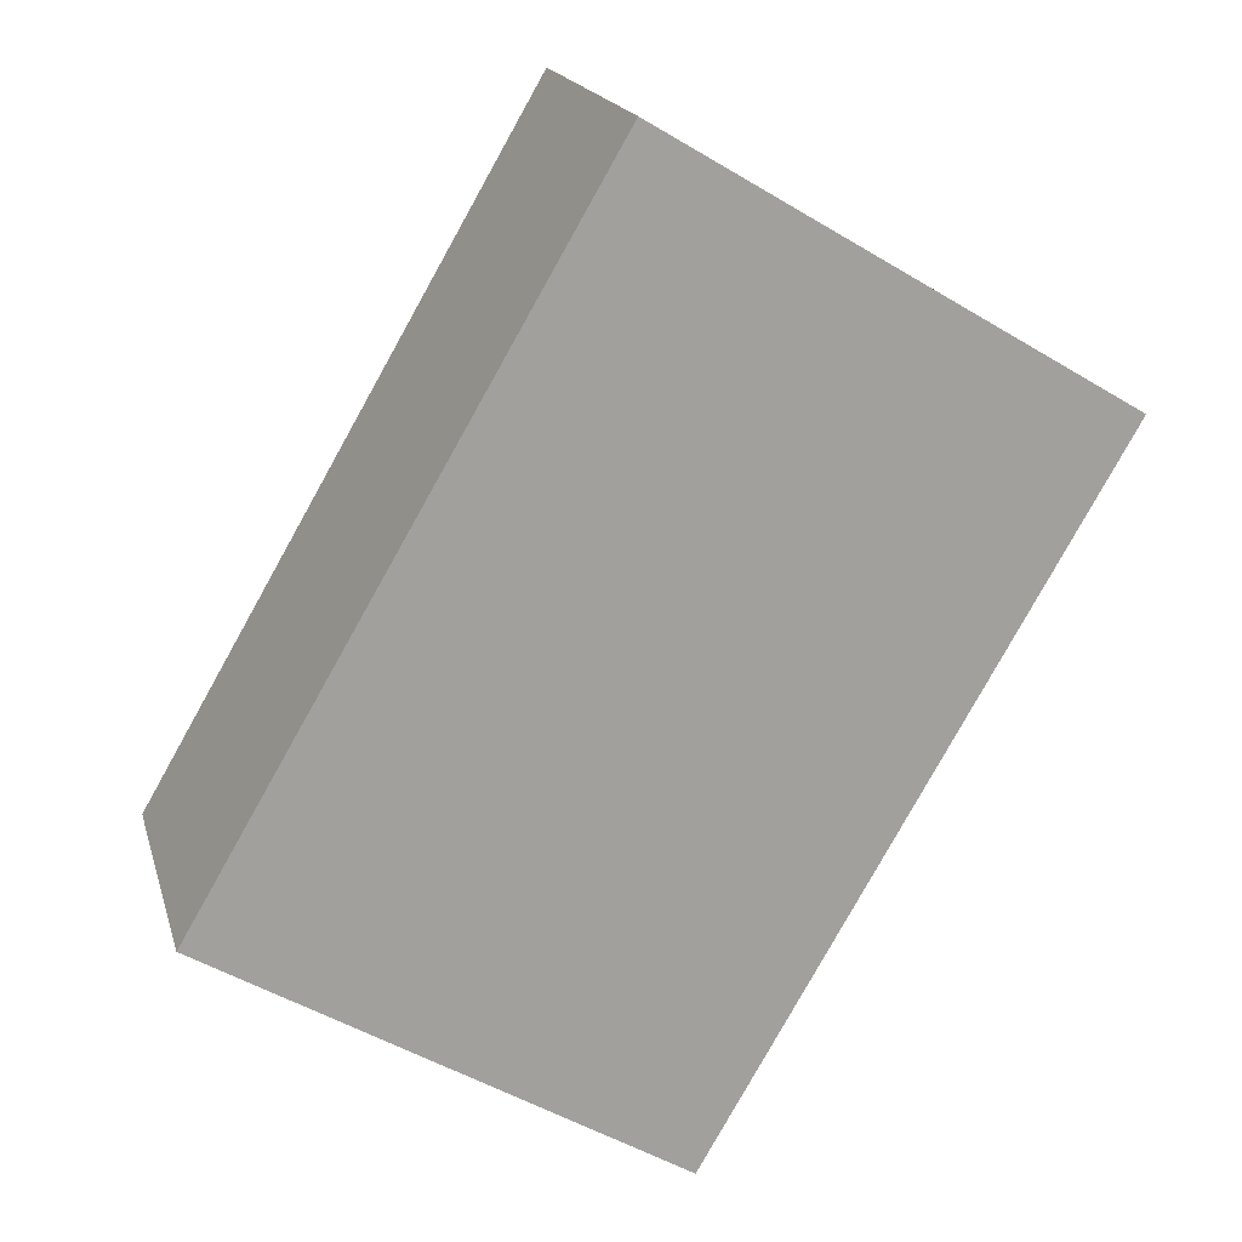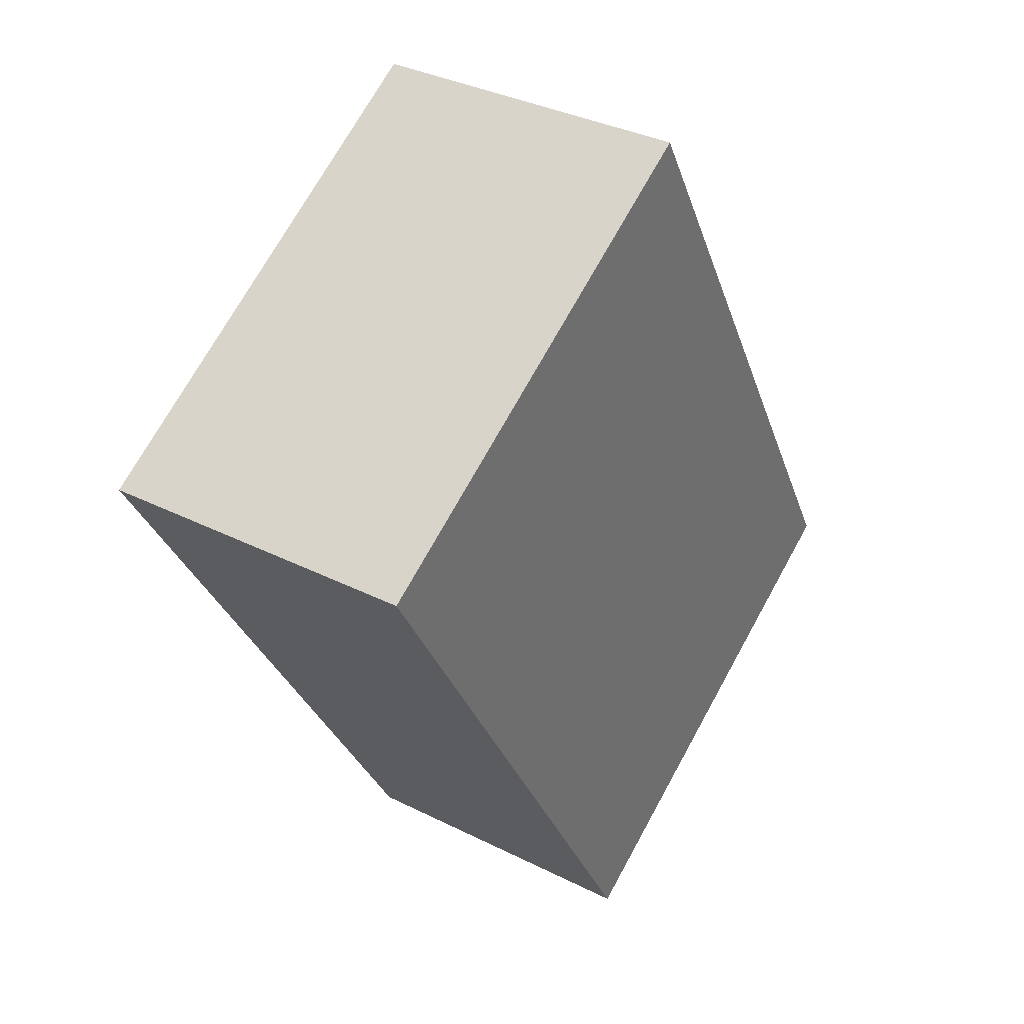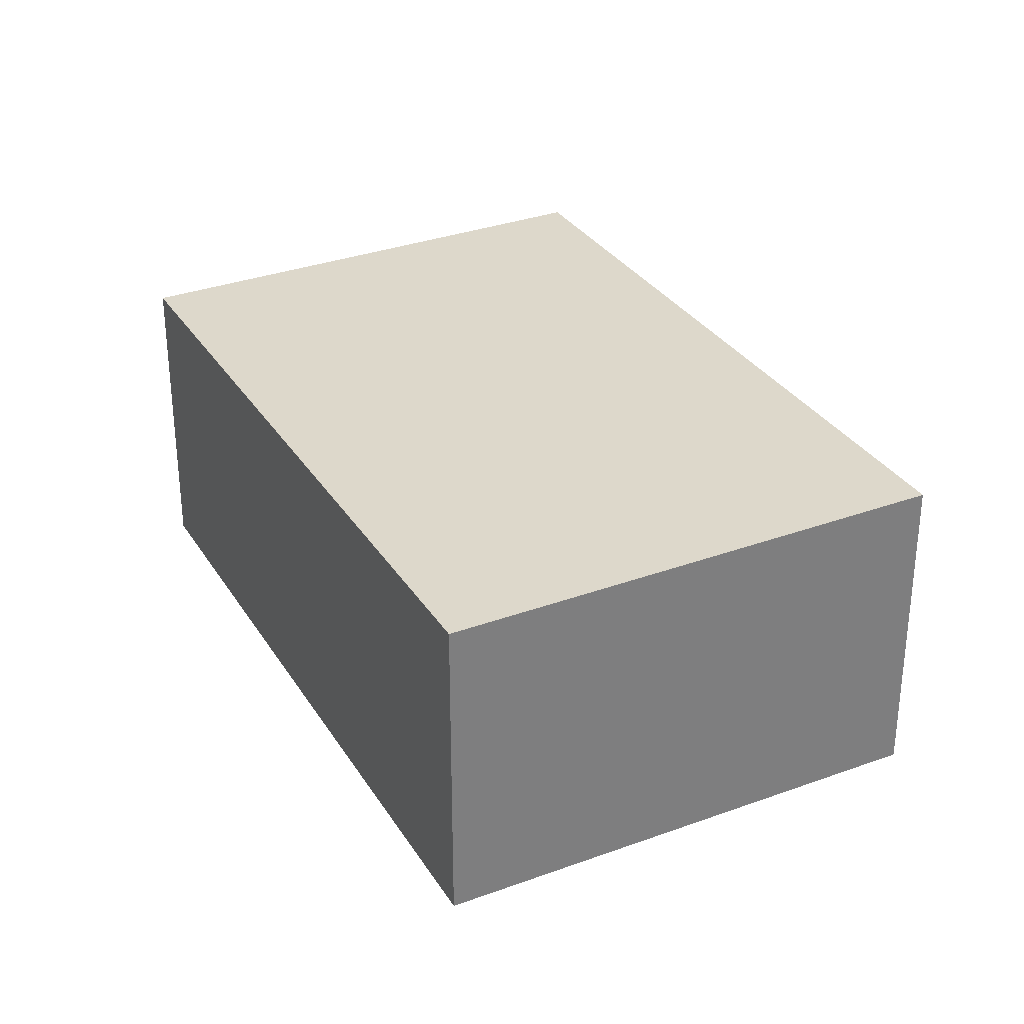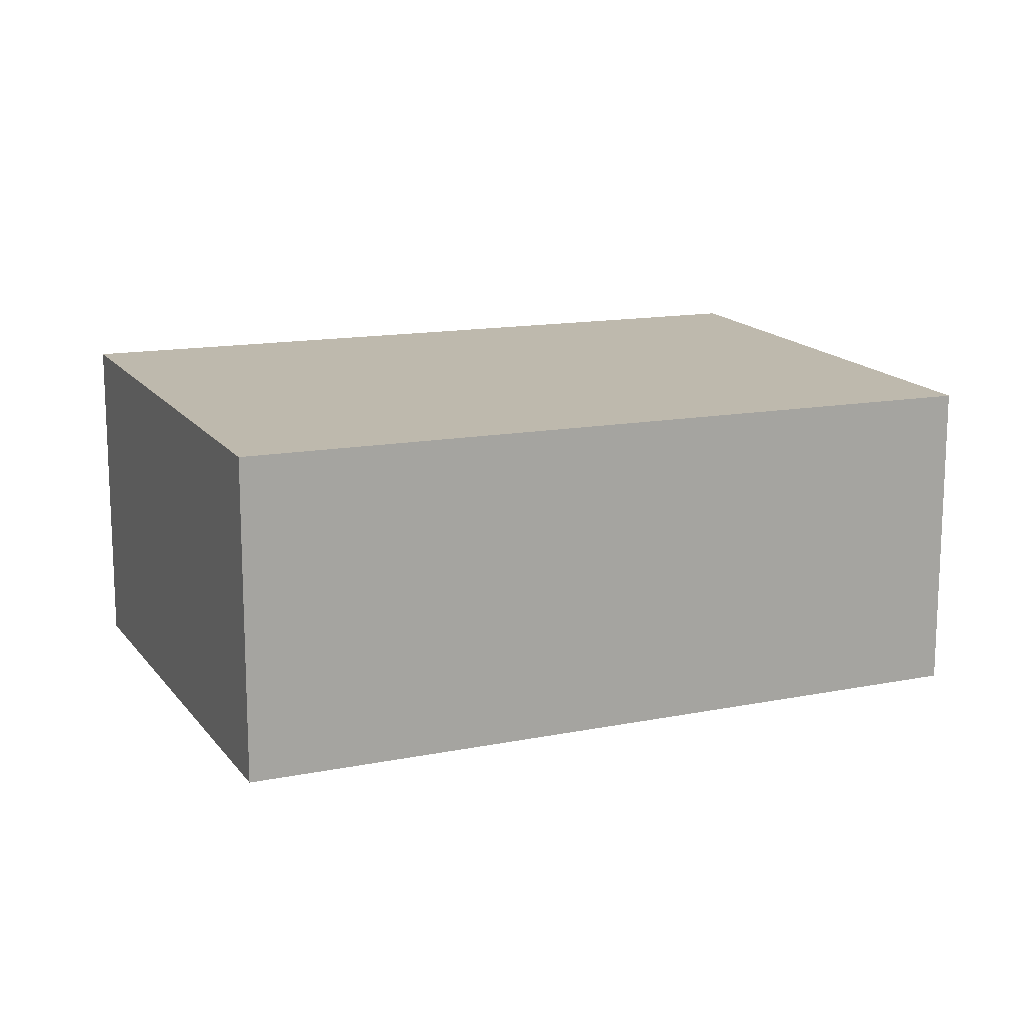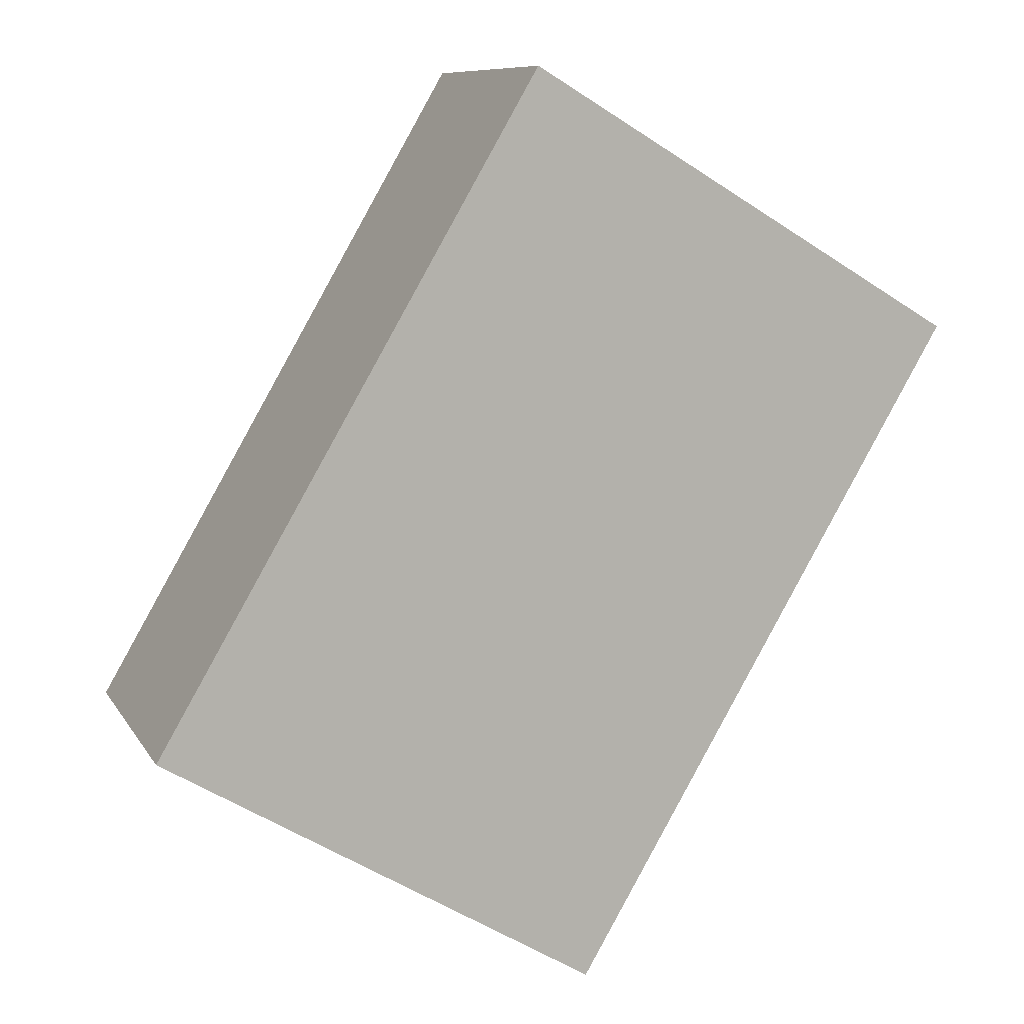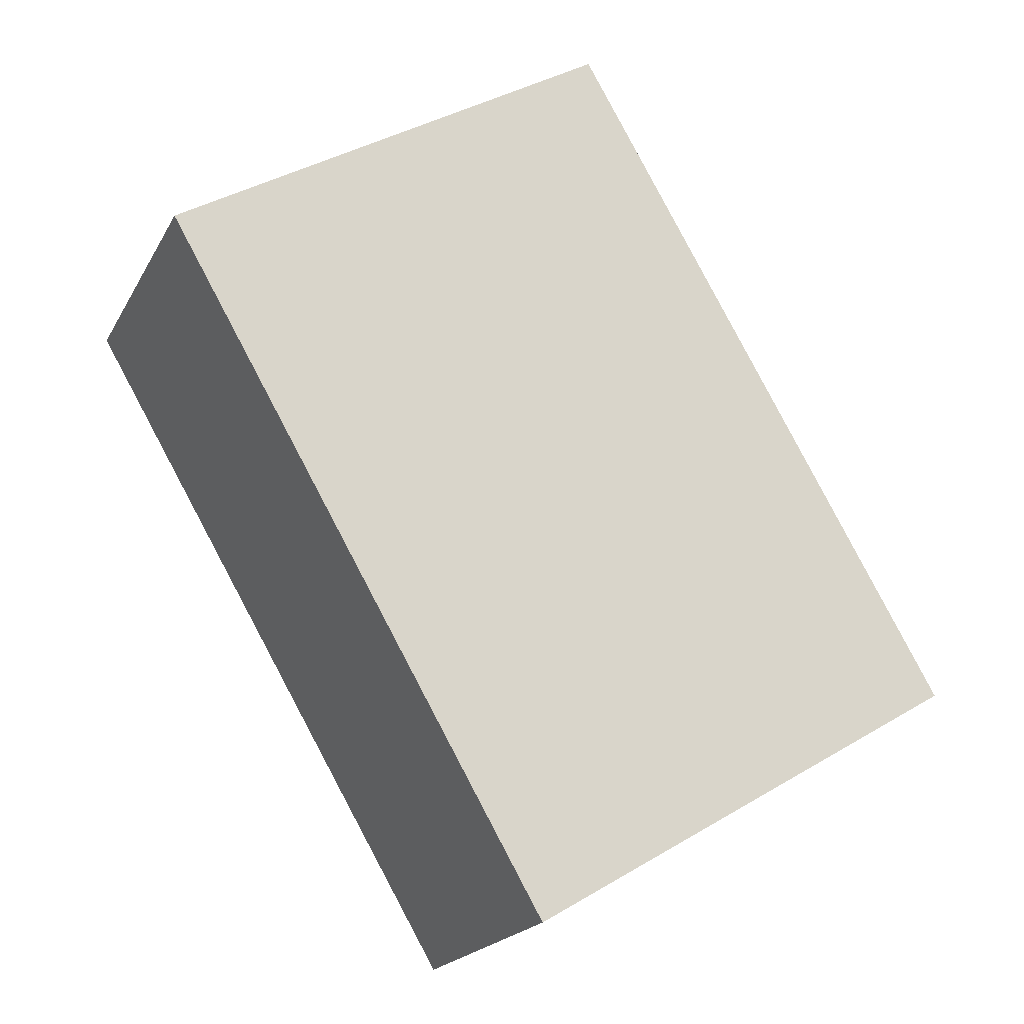
<metadata>
{"format":"obj","ext":"obj","renderer":"f3d","projection":"perspective","resolution":1024,"background":"white","views":[{"elev":18.0,"azim":165.7,"up":"+Y"},{"elev":34.6,"azim":-55.9,"up":"+Y"},{"elev":31.9,"azim":-176.4,"up":"+Z"},{"elev":15.6,"azim":-82.8,"up":"+Z"},{"elev":9.3,"azim":161.4,"up":"+Y"},{"elev":-19.8,"azim":-21.1,"up":"+Y"}]}
</metadata>
<code>
v -2203 -387.3 1.251
v -2201 -386.3 1.248
v -2199 -388.9 1.209
v -2201 -389.9 1.212
v -2201 -386.3 1.248
v -2203 -387.3 1.251
v -2203 -387.3 0
v -2201 -386.3 0
v -2199 -388.9 1.209
v -2201 -386.3 1.248
v -2201 -386.3 0
v -2199 -388.9 0
v -2201 -389.9 1.212
v -2199 -388.9 1.209
v -2199 -388.9 0
v -2201 -389.9 0
v -2203 -387.3 1.251
v -2201 -389.9 1.212
v -2201 -389.9 0
v -2203 -387.3 0
v -2203 -387.3 0
v -2201 -386.3 0
v -2199 -388.9 0
v -2201 -389.9 0
f 2 3 4 1
f 6 7 8 5
f 10 11 12 9
f 14 15 16 13
f 18 19 20 17
f 22 23 24 21

</code>
